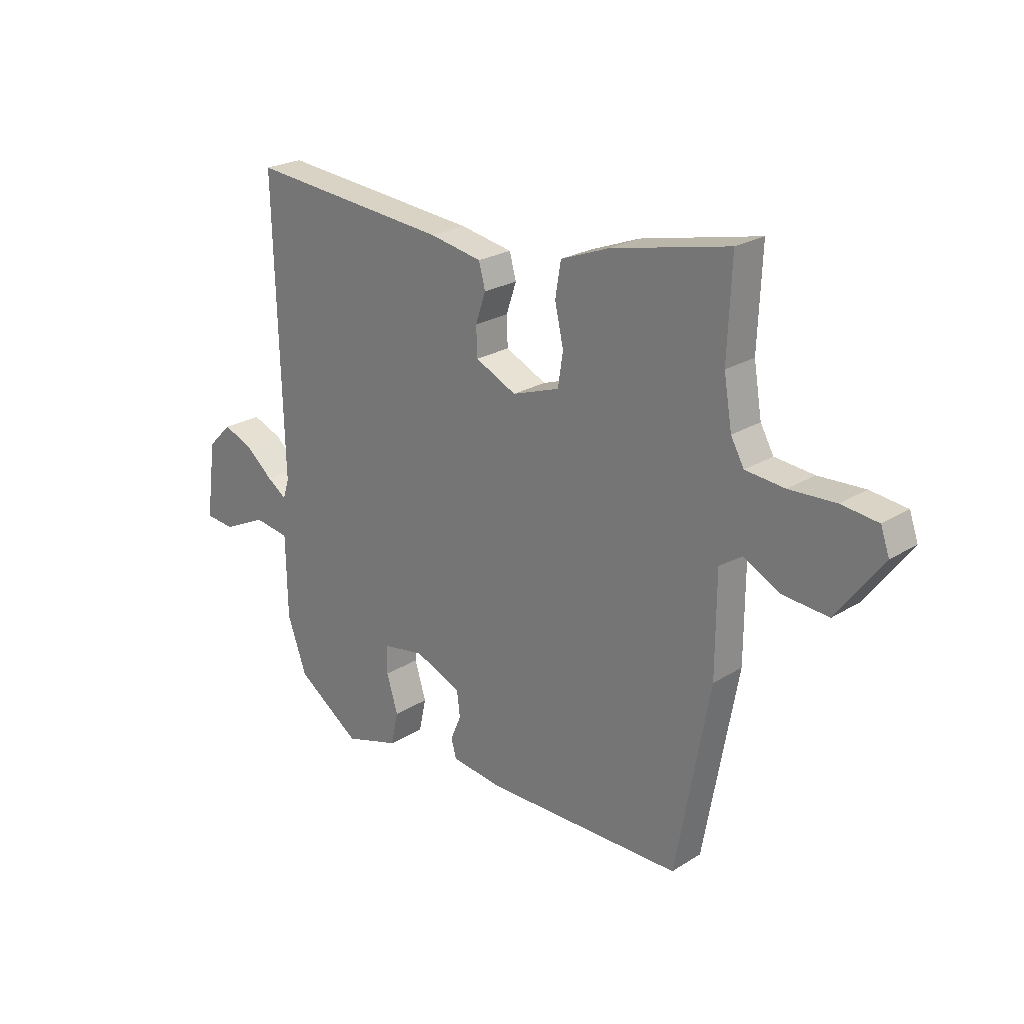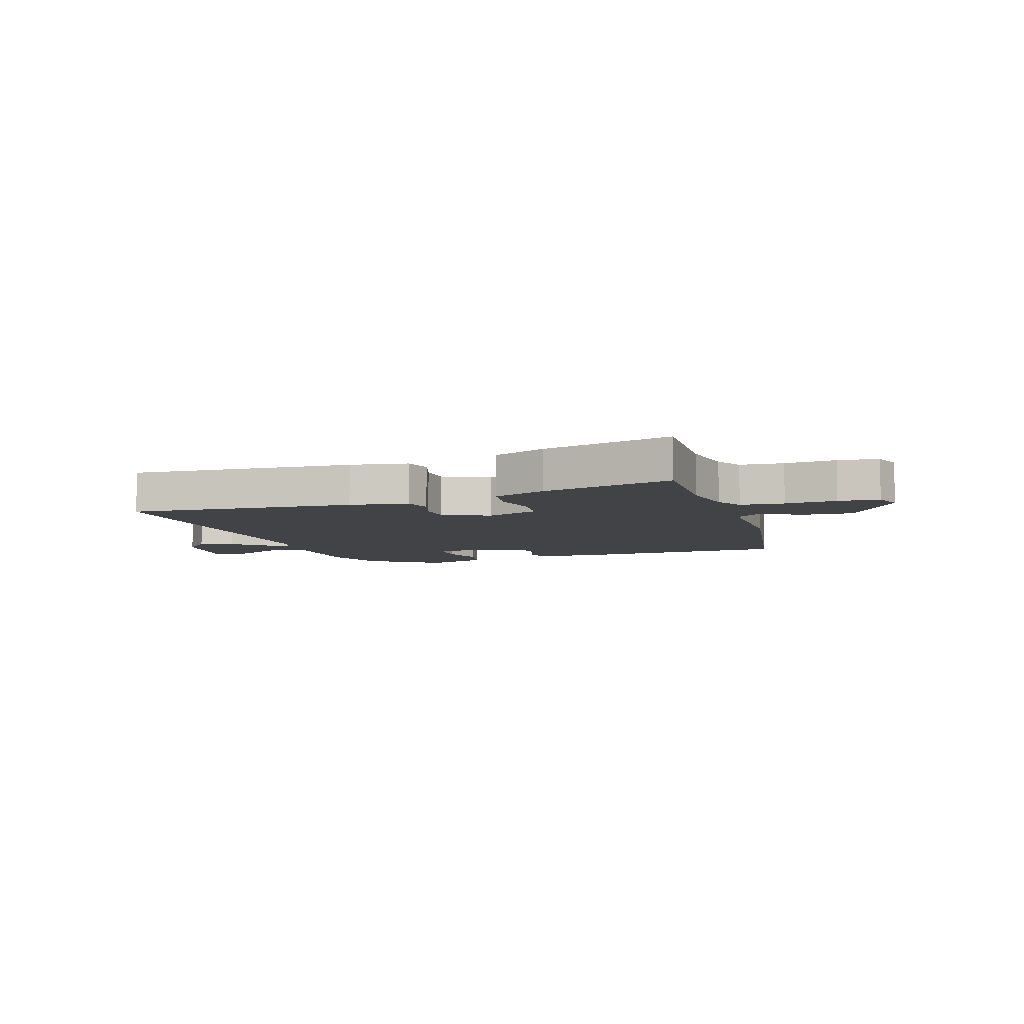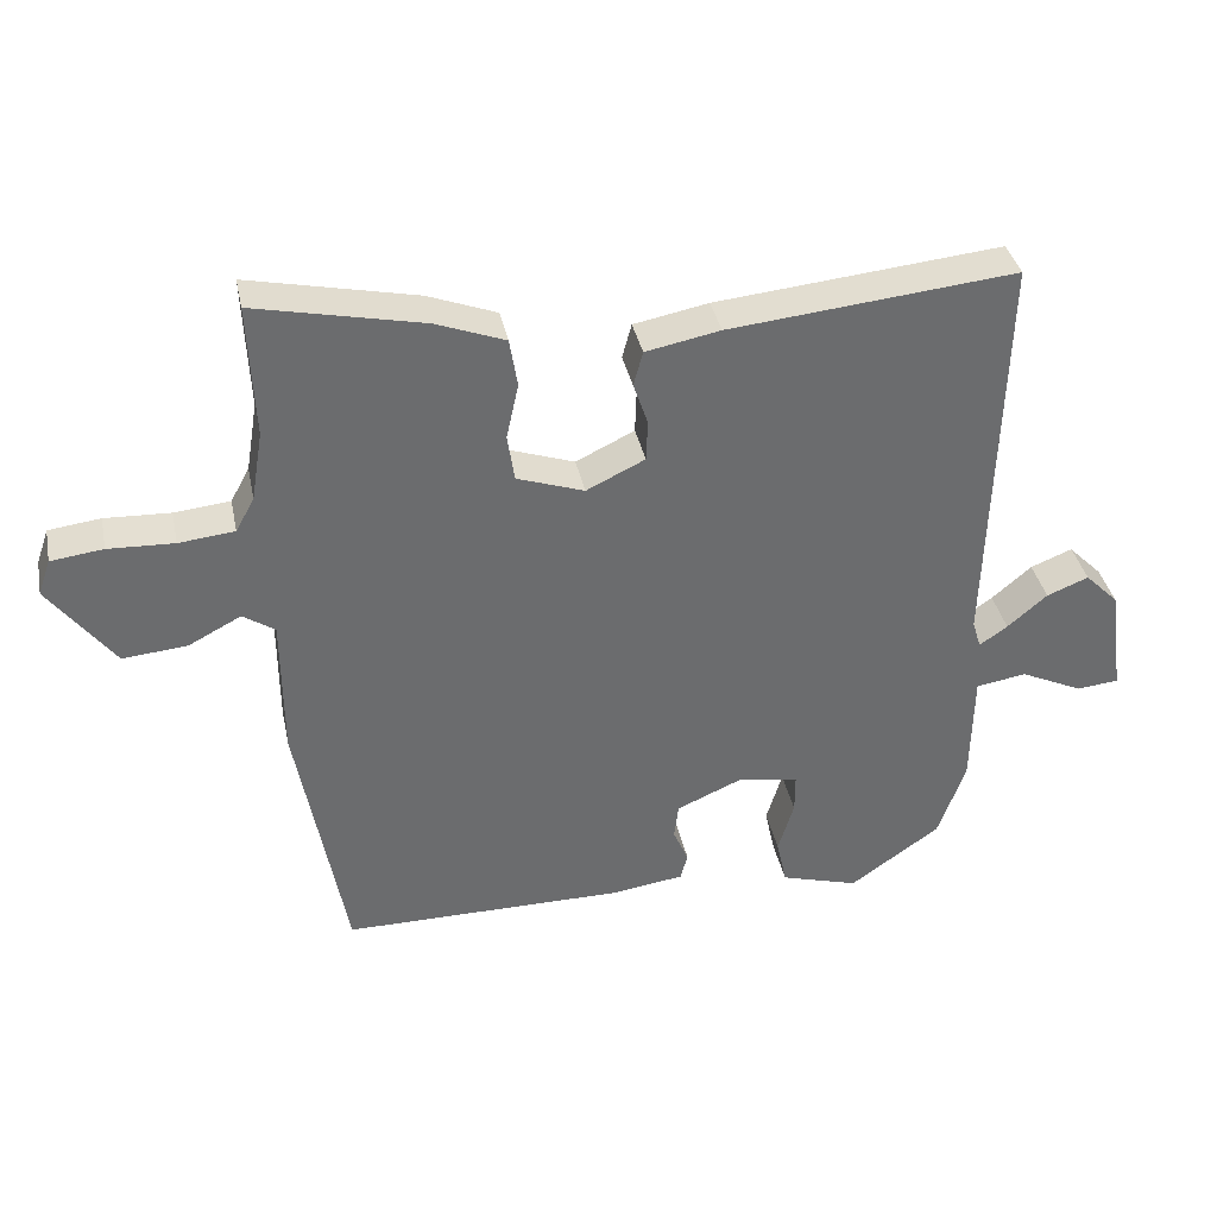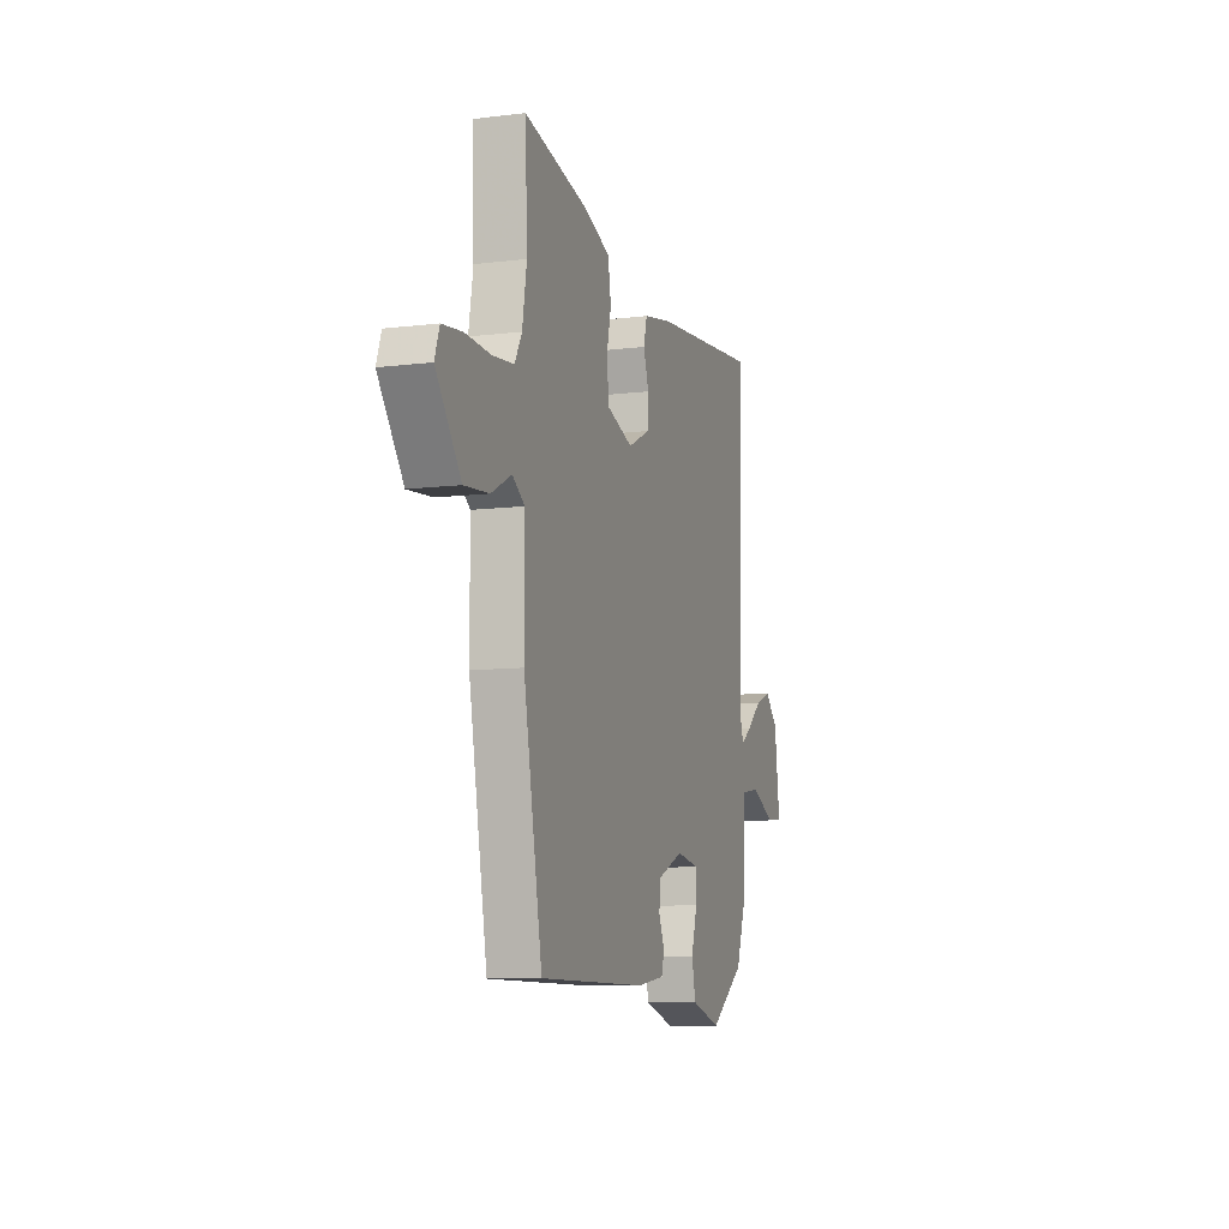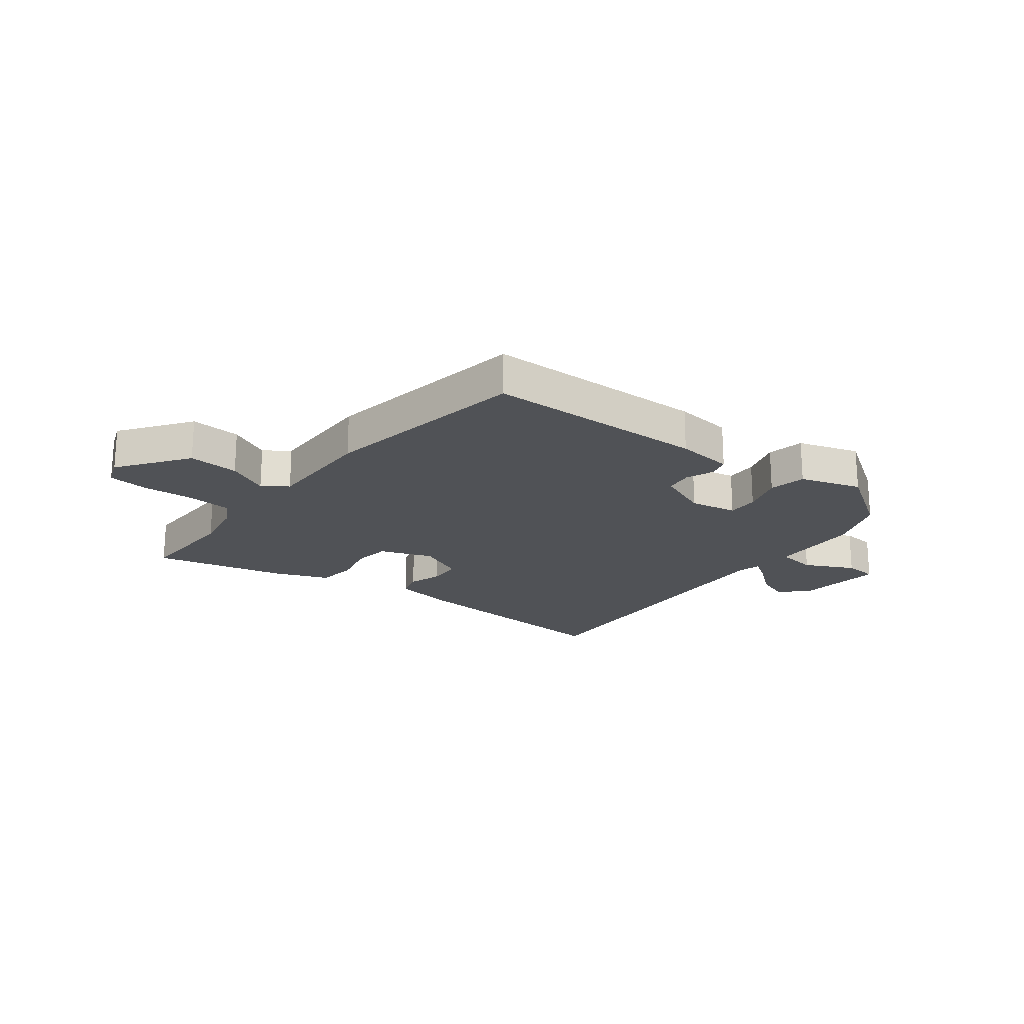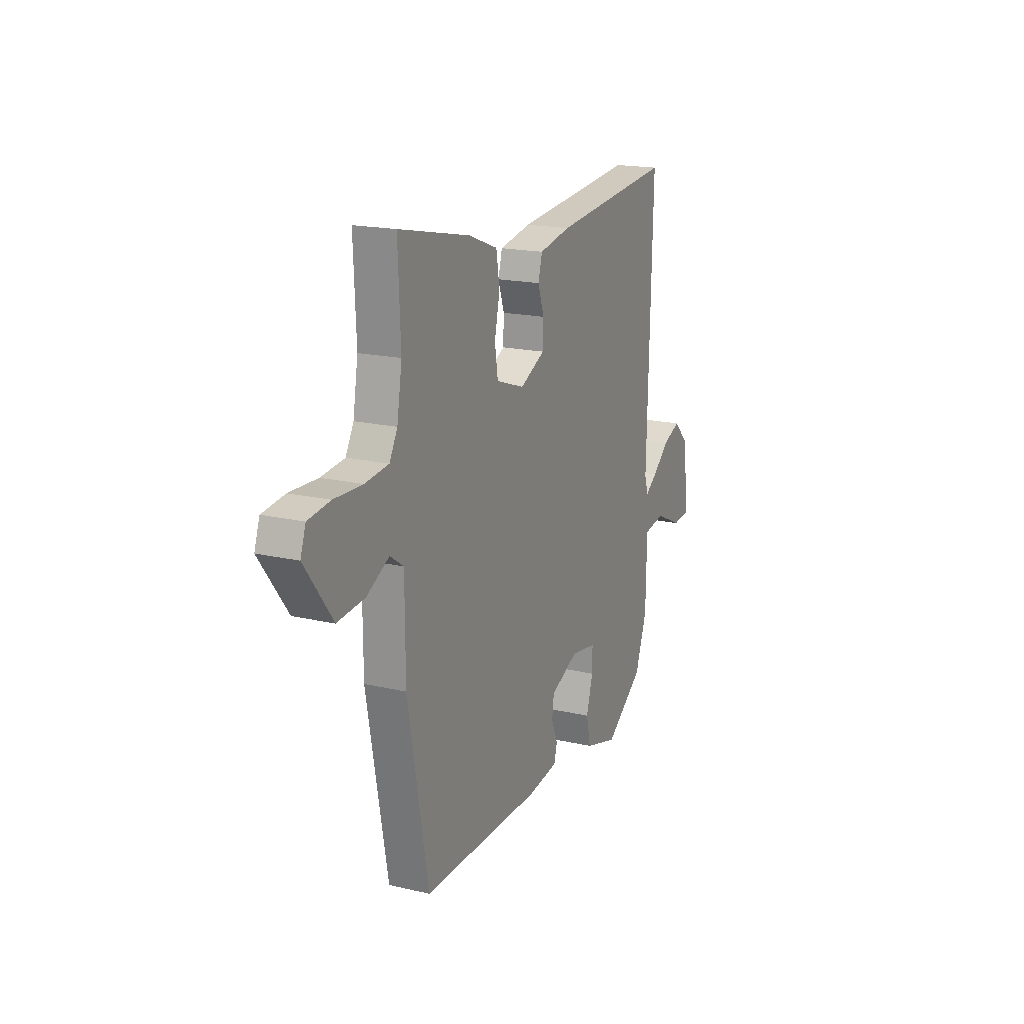
<metadata>
{"format":"obj","ext":"obj","renderer":"f3d","projection":"perspective","resolution":1024,"background":"white","views":[{"elev":23.3,"azim":43.6,"up":"+Z"},{"elev":-7.2,"azim":19.3,"up":"+Y"},{"elev":36.9,"azim":168.4,"up":"+Z"},{"elev":-9.3,"azim":108.0,"up":"+Z"},{"elev":-20.6,"azim":143.5,"up":"+Y"},{"elev":18.2,"azim":114.3,"up":"+Z"}]}
</metadata>
<code>
v -0.498 0.07 0.489
v -0.101 0.07 0.45
v 0.002 0.07 0.43
v 0.015 0.07 0.382
v -0.005 0.07 0.323
v -0.003 0.07 0.266
v 0.078 0.07 0.227
v 0.171 0.07 0.259
v 0.181 0.07 0.324
v 0.164 0.07 0.401
v 0.175 0.07 0.468
v 0.27 0.07 0.504
v 0.502 0.07 0.554
v 0.494 0.07 0.37
v 0.51 0.07 0.274
v 0.536 0.07 0.227
v 0.613 0.07 0.219
v 0.704 0.07 0.223
v 0.776 0.07 0.214
v 0.793 0.07 0.165
v 0.703 0.07 0.045
v 0.614 0.07 0.053
v 0.541 0.07 0.091
v 0.497 0.07 0.061
v 0.496 0.07 -0.135
v 0.429 0.07 -0.5
v 0.039 0.07 -0.5
v -0.062 0.07 -0.486
v -0.072 0.07 -0.449
v -0.051 0.07 -0.4
v -0.057 0.07 -0.351
v -0.149 0.07 -0.311
v -0.232 0.07 -0.325
v -0.232 0.07 -0.38
v -0.21 0.07 -0.453
v -0.224 0.07 -0.518
v -0.332 0.07 -0.55
v -0.457 0.07 -0.462
v -0.495 0.07 -0.355
v -0.498 0.07 -0.194
v -0.568 0.07 -0.183
v -0.655 0.07 -0.224
v -0.713 0.07 -0.218
v -0.693 0.07 -0.068
v -0.646 0.07 -0.021
v -0.588 0.07 -0.044
v -0.533 0.07 -0.091
v -0.494 0.07 -0.118
v -0.482 0.07 -0.079
v -0.498 0 0.489
v -0.101 0 0.45
v 0.002 0 0.43
v 0.015 0 0.382
v -0.005 0 0.323
v -0.003 0 0.266
v 0.078 0 0.227
v 0.171 0 0.259
v 0.181 0 0.324
v 0.164 0 0.401
v 0.175 0 0.468
v 0.27 0 0.504
v 0.502 0 0.554
v 0.494 0 0.37
v 0.51 0 0.274
v 0.536 0 0.227
v 0.613 0 0.219
v 0.704 0 0.223
v 0.776 0 0.214
v 0.793 0 0.165
v 0.703 0 0.045
v 0.614 0 0.053
v 0.541 0 0.091
v 0.497 0 0.061
v 0.496 0 -0.135
v 0.429 0 -0.5
v 0.039 0 -0.5
v -0.062 0 -0.486
v -0.072 0 -0.449
v -0.051 0 -0.4
v -0.057 0 -0.351
v -0.149 0 -0.311
v -0.232 0 -0.325
v -0.232 0 -0.38
v -0.21 0 -0.453
v -0.224 0 -0.518
v -0.332 0 -0.55
v -0.457 0 -0.462
v -0.495 0 -0.355
v -0.498 0 -0.194
v -0.568 0 -0.183
v -0.655 0 -0.224
v -0.713 0 -0.218
v -0.693 0 -0.068
v -0.646 0 -0.021
v -0.588 0 -0.044
v -0.533 0 -0.091
v -0.494 0 -0.118
v -0.482 0 -0.079
f 45 46 47
f 44 45 47
f 43 44 47
f 42 43 47
f 41 42 47
f 40 41 47 48
f 40 48 49
f 39 40 49
f 38 39 49
f 37 38 49
f 36 37 49
f 35 36 49
f 34 35 49
f 28 29 30
f 27 28 30
f 26 27 30
f 25 26 30
f 24 25 30
f 24 30 31
f 21 22 23
f 20 21 23
f 19 20 23
f 18 19 23
f 17 18 23
f 16 17 23 24
f 24 31 32
f 16 24 32
f 15 16 32
f 12 13 14
f 11 12 14
f 10 11 14
f 9 10 14
f 8 9 14 15
f 3 4 5
f 2 3 5
f 1 2 5
f 49 1 5
f 49 5 6
f 33 34 49
f 32 33 49
f 15 32 49
f 8 15 49
f 7 8 49
f 6 7 49
f 96 95 94
f 96 94 93
f 96 93 92
f 96 92 91
f 96 91 90
f 97 96 90 89
f 98 97 89
f 98 89 88
f 98 88 87
f 98 87 86
f 98 86 85
f 98 85 84
f 98 84 83
f 79 78 77
f 79 77 76
f 79 76 75
f 79 75 74
f 79 74 73
f 80 79 73
f 72 71 70
f 72 70 69
f 72 69 68
f 72 68 67
f 72 67 66
f 73 72 66 65
f 81 80 73
f 81 73 65
f 81 65 64
f 63 62 61
f 63 61 60
f 63 60 59
f 63 59 58
f 64 63 58 57
f 54 53 52
f 54 52 51
f 54 51 50
f 54 50 98
f 55 54 98
f 98 83 82
f 98 82 81
f 98 81 64
f 98 64 57
f 98 57 56
f 98 56 55
f 1 50 51 2
f 2 51 52 3
f 3 52 53 4
f 4 53 54 5
f 5 54 55 6
f 6 55 56 7
f 7 56 57 8
f 8 57 58 9
f 9 58 59 10
f 10 59 60 11
f 11 60 61 12
f 12 61 62 13
f 13 62 63 14
f 14 63 64 15
f 15 64 65 16
f 16 65 66 17
f 17 66 67 18
f 18 67 68 19
f 19 68 69 20
f 20 69 70 21
f 21 70 71 22
f 22 71 72 23
f 23 72 73 24
f 24 73 74 25
f 25 74 75 26
f 26 75 76 27
f 27 76 77 28
f 28 77 78 29
f 29 78 79 30
f 30 79 80 31
f 31 80 81 32
f 32 81 82 33
f 33 82 83 34
f 34 83 84 35
f 35 84 85 36
f 36 85 86 37
f 37 86 87 38
f 38 87 88 39
f 39 88 89 40
f 40 89 90 41
f 41 90 91 42
f 42 91 92 43
f 43 92 93 44
f 44 93 94 45
f 45 94 95 46
f 46 95 96 47
f 47 96 97 48
f 48 97 98 49
f 49 98 50 1

</code>
